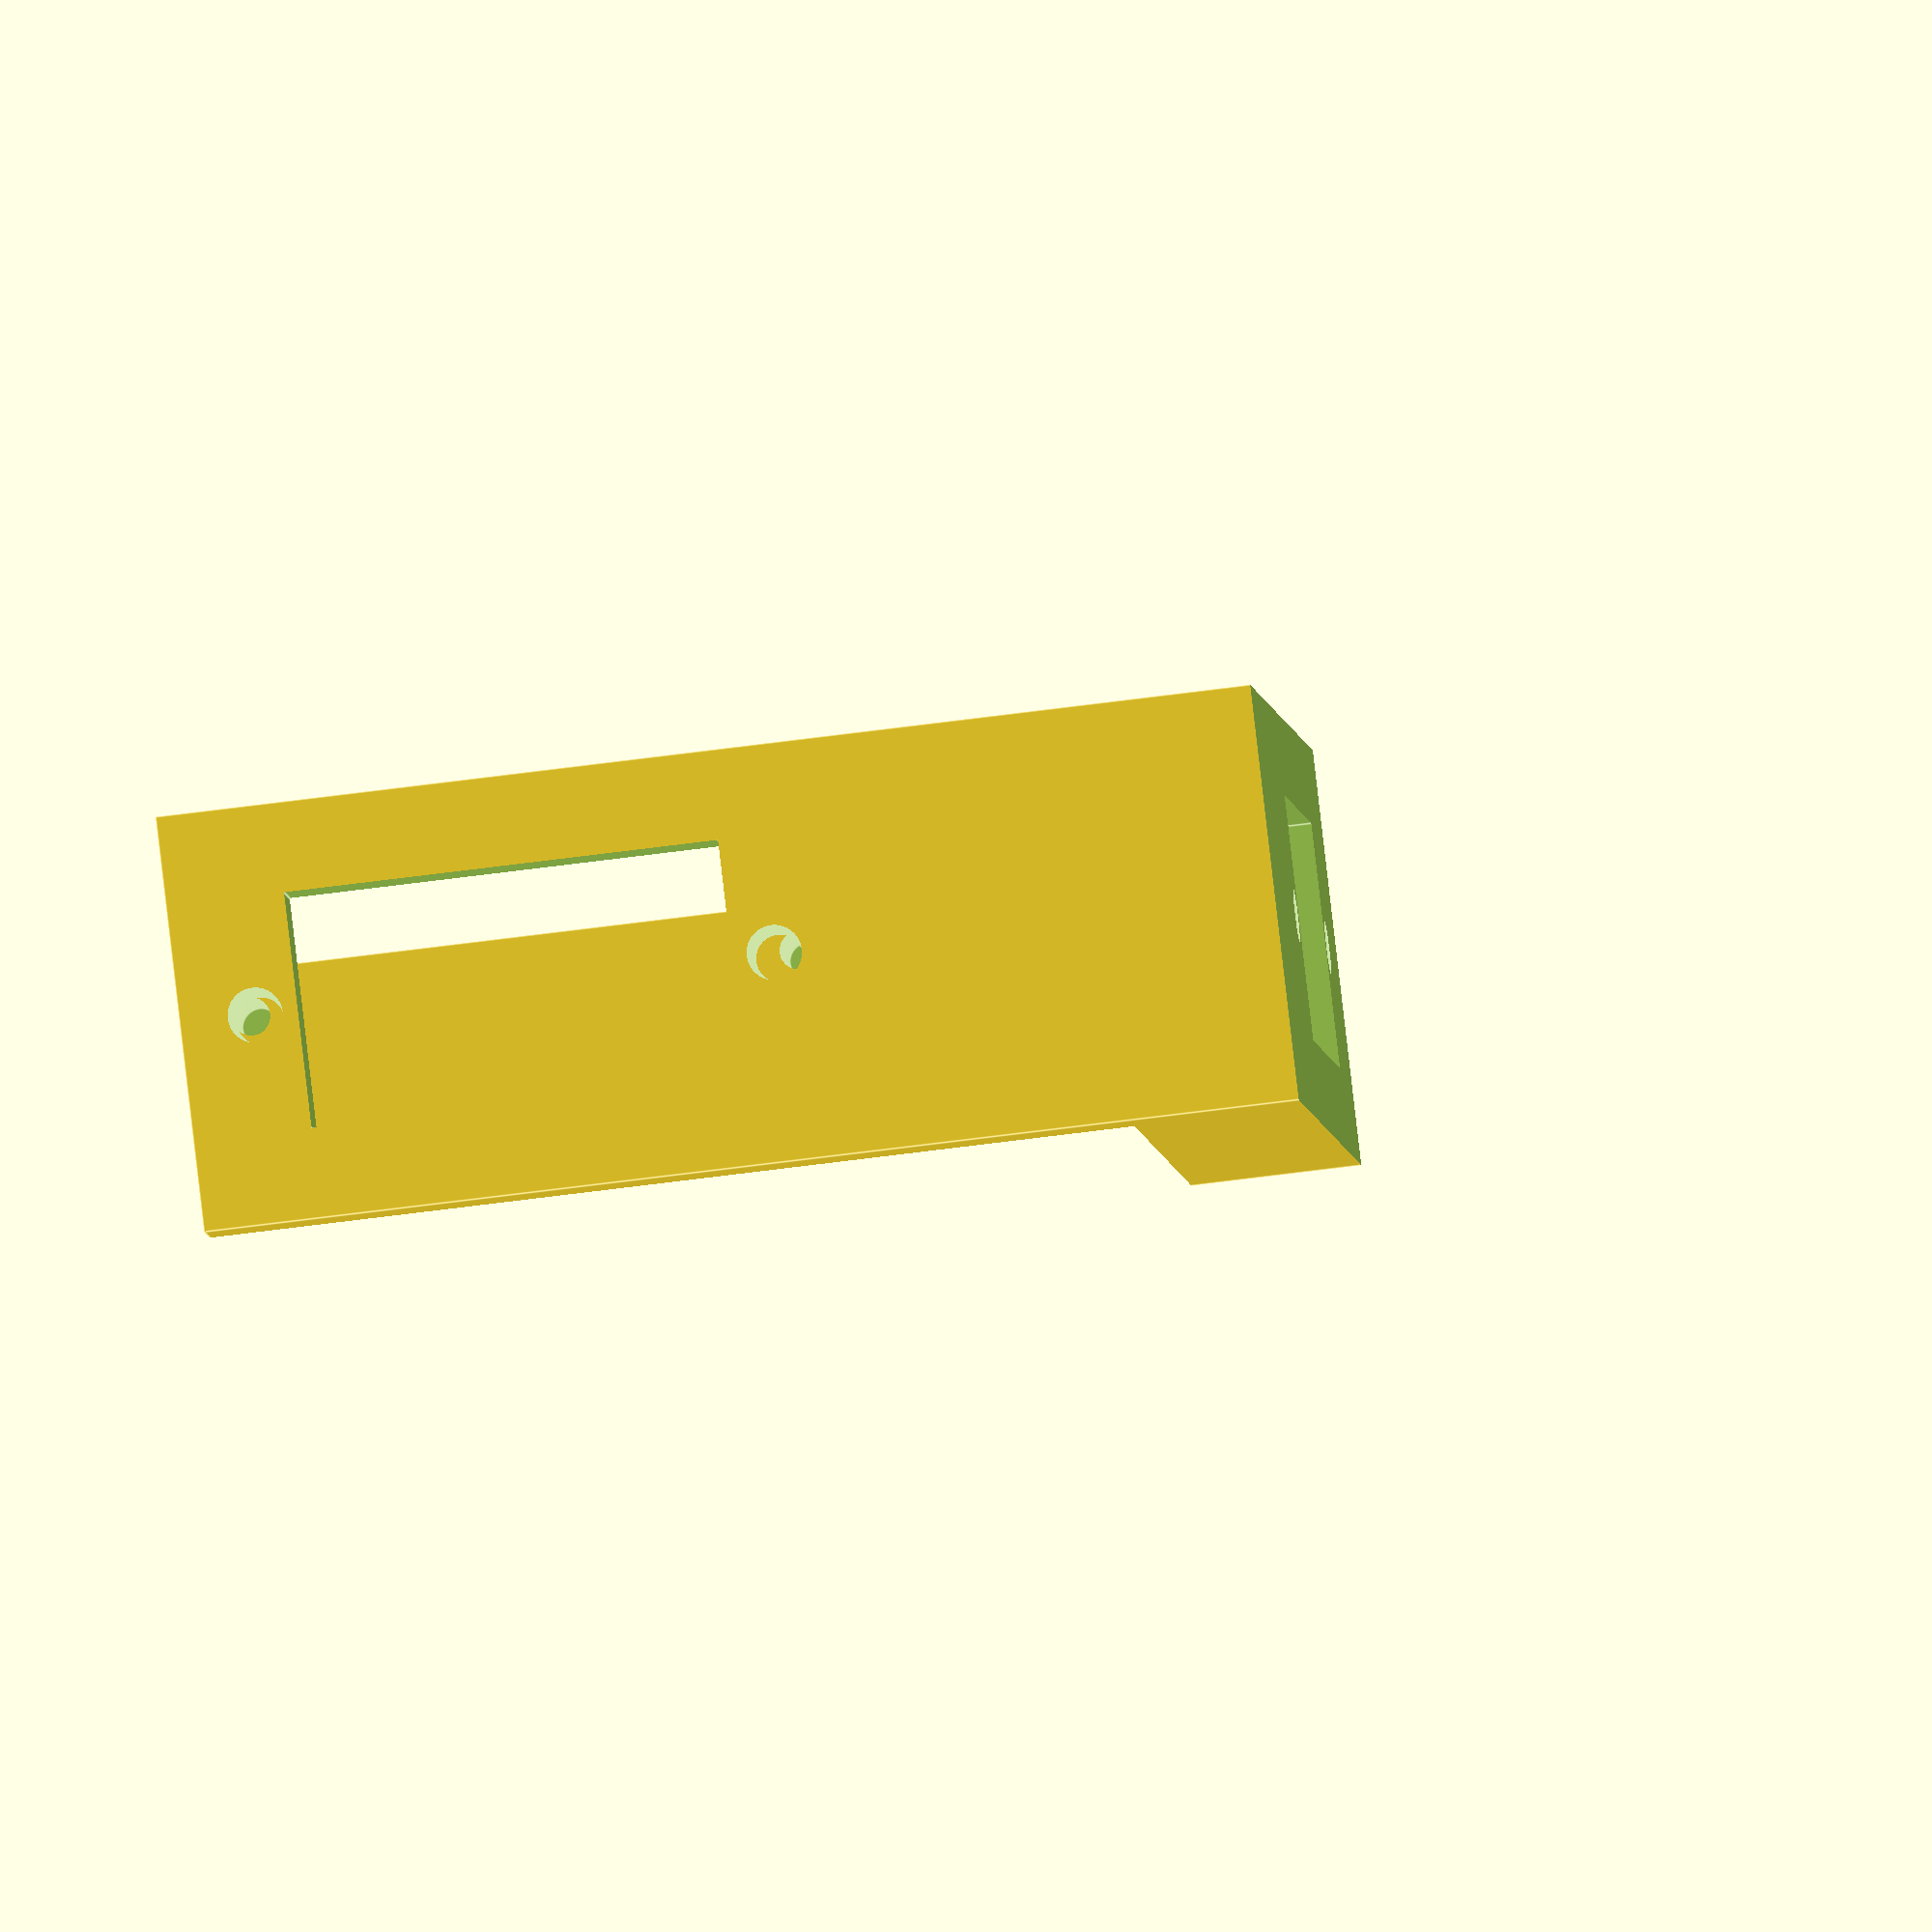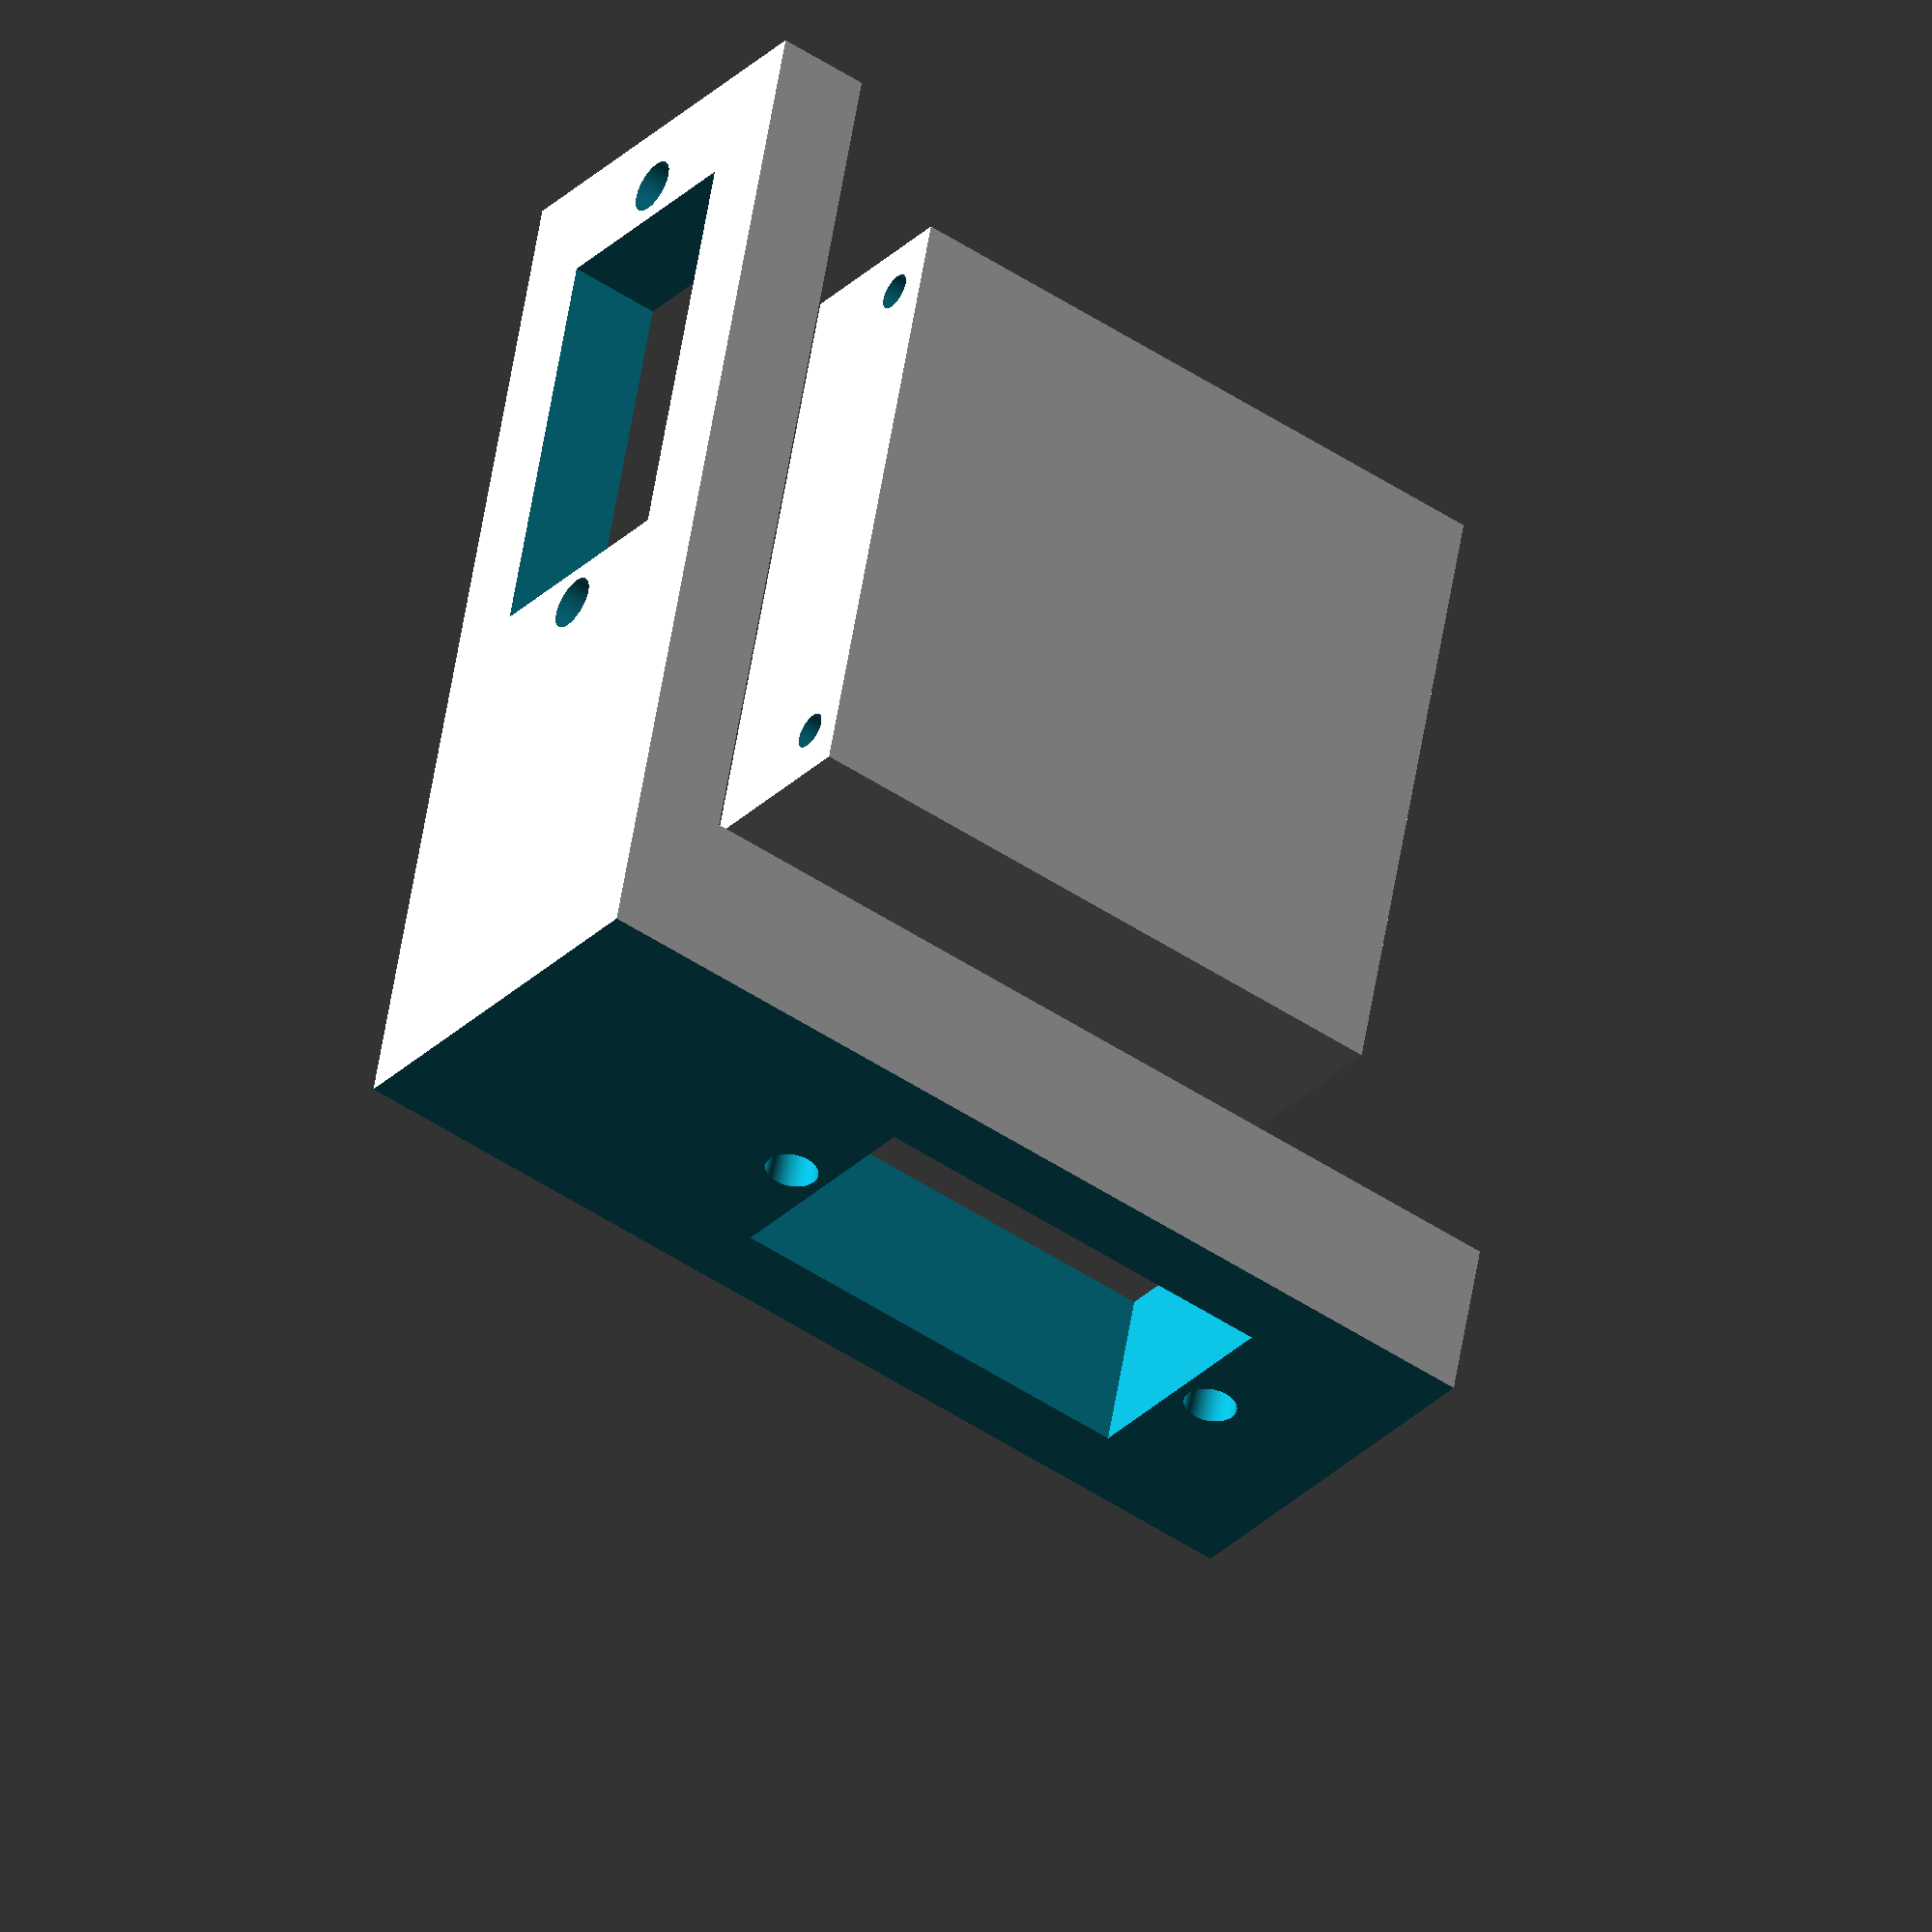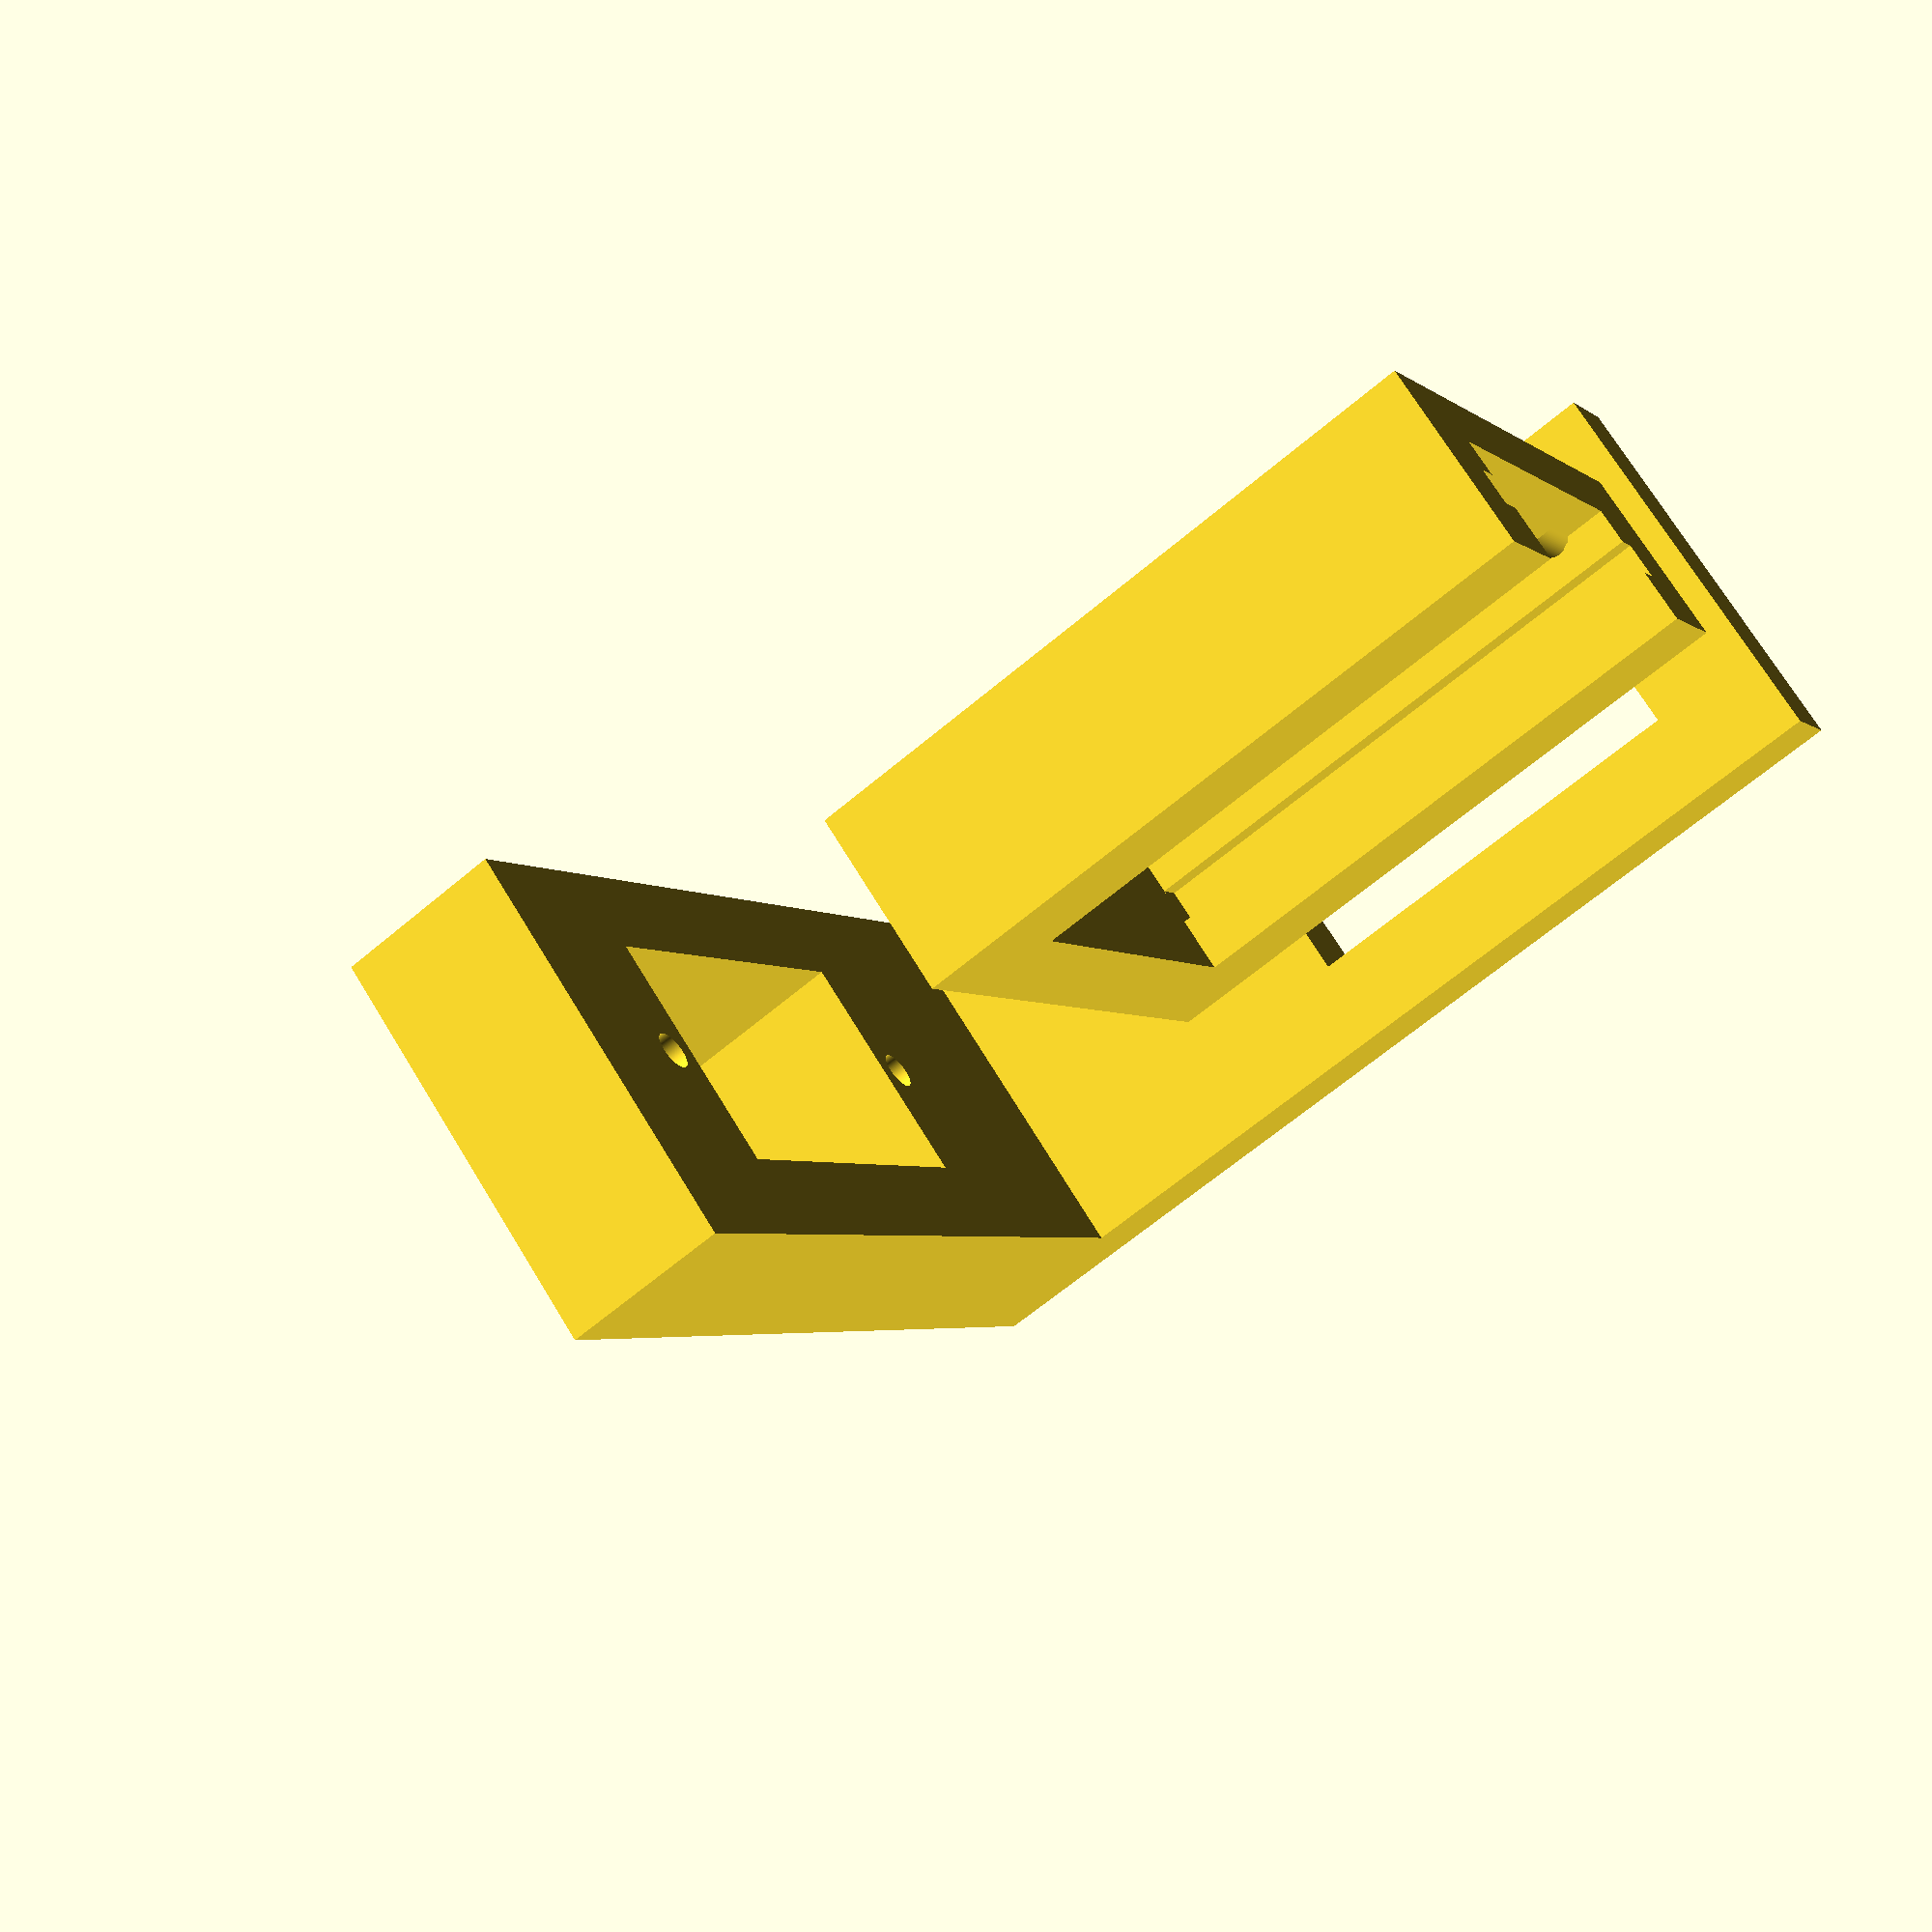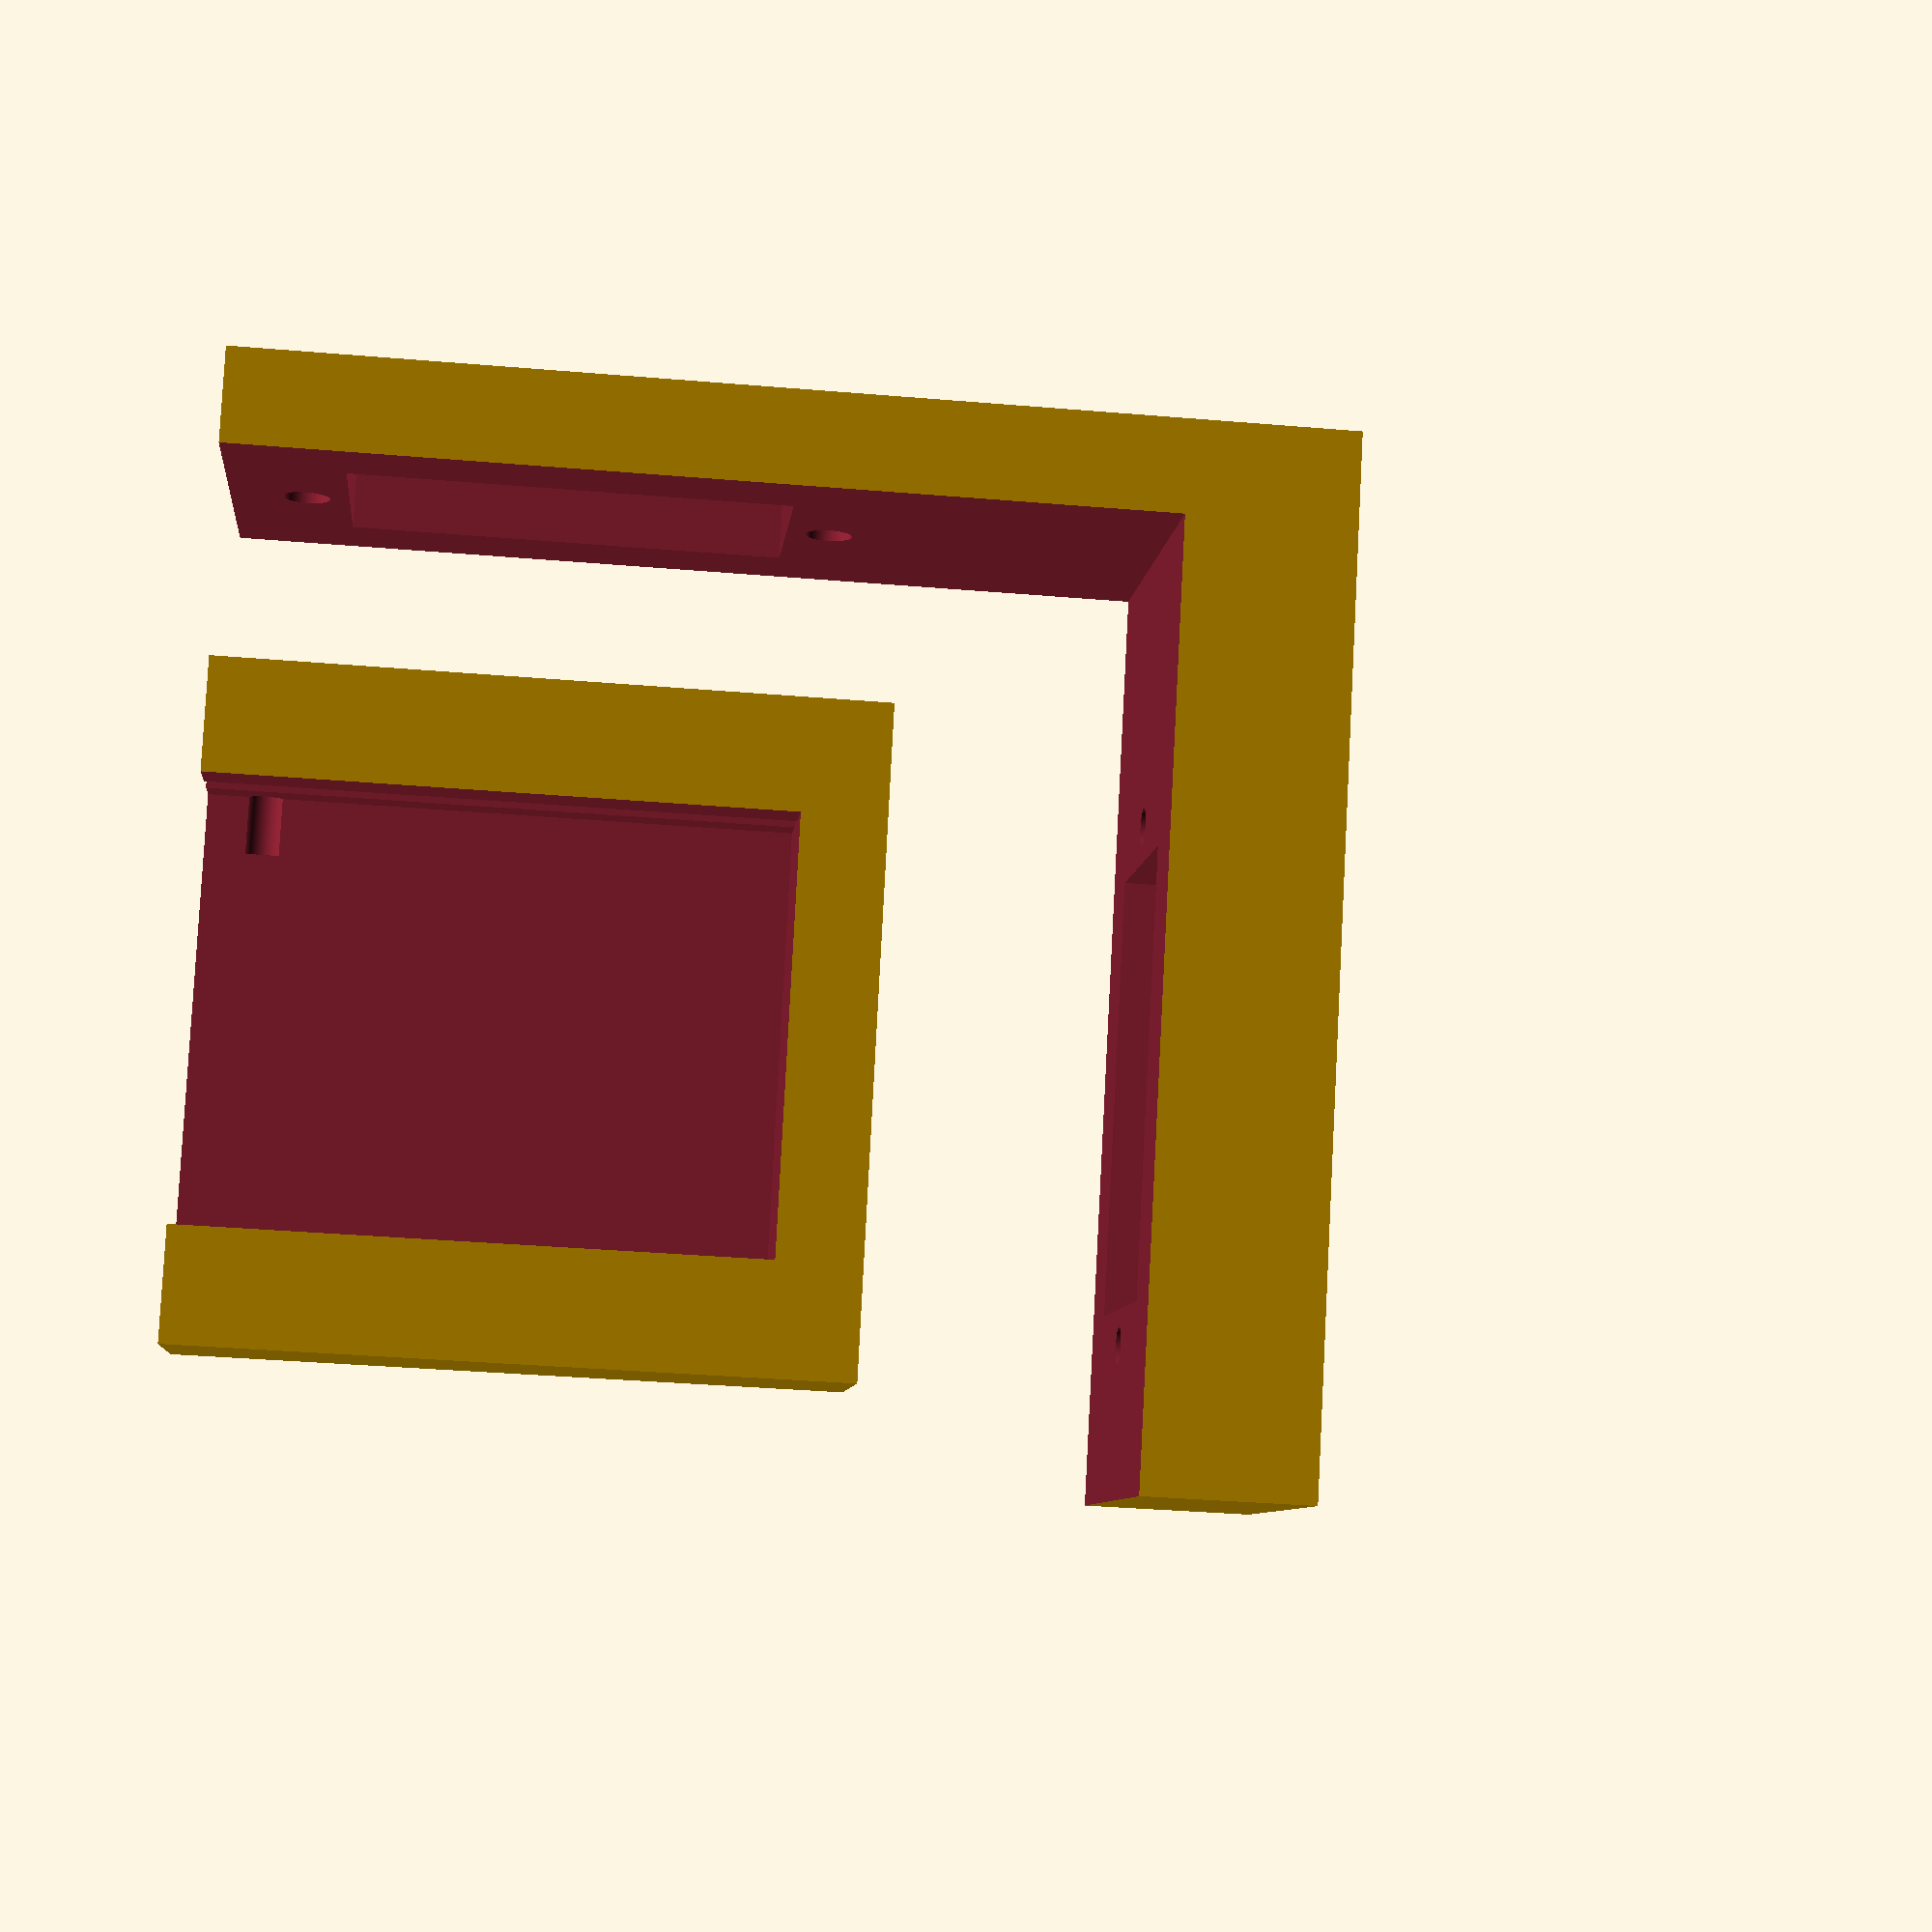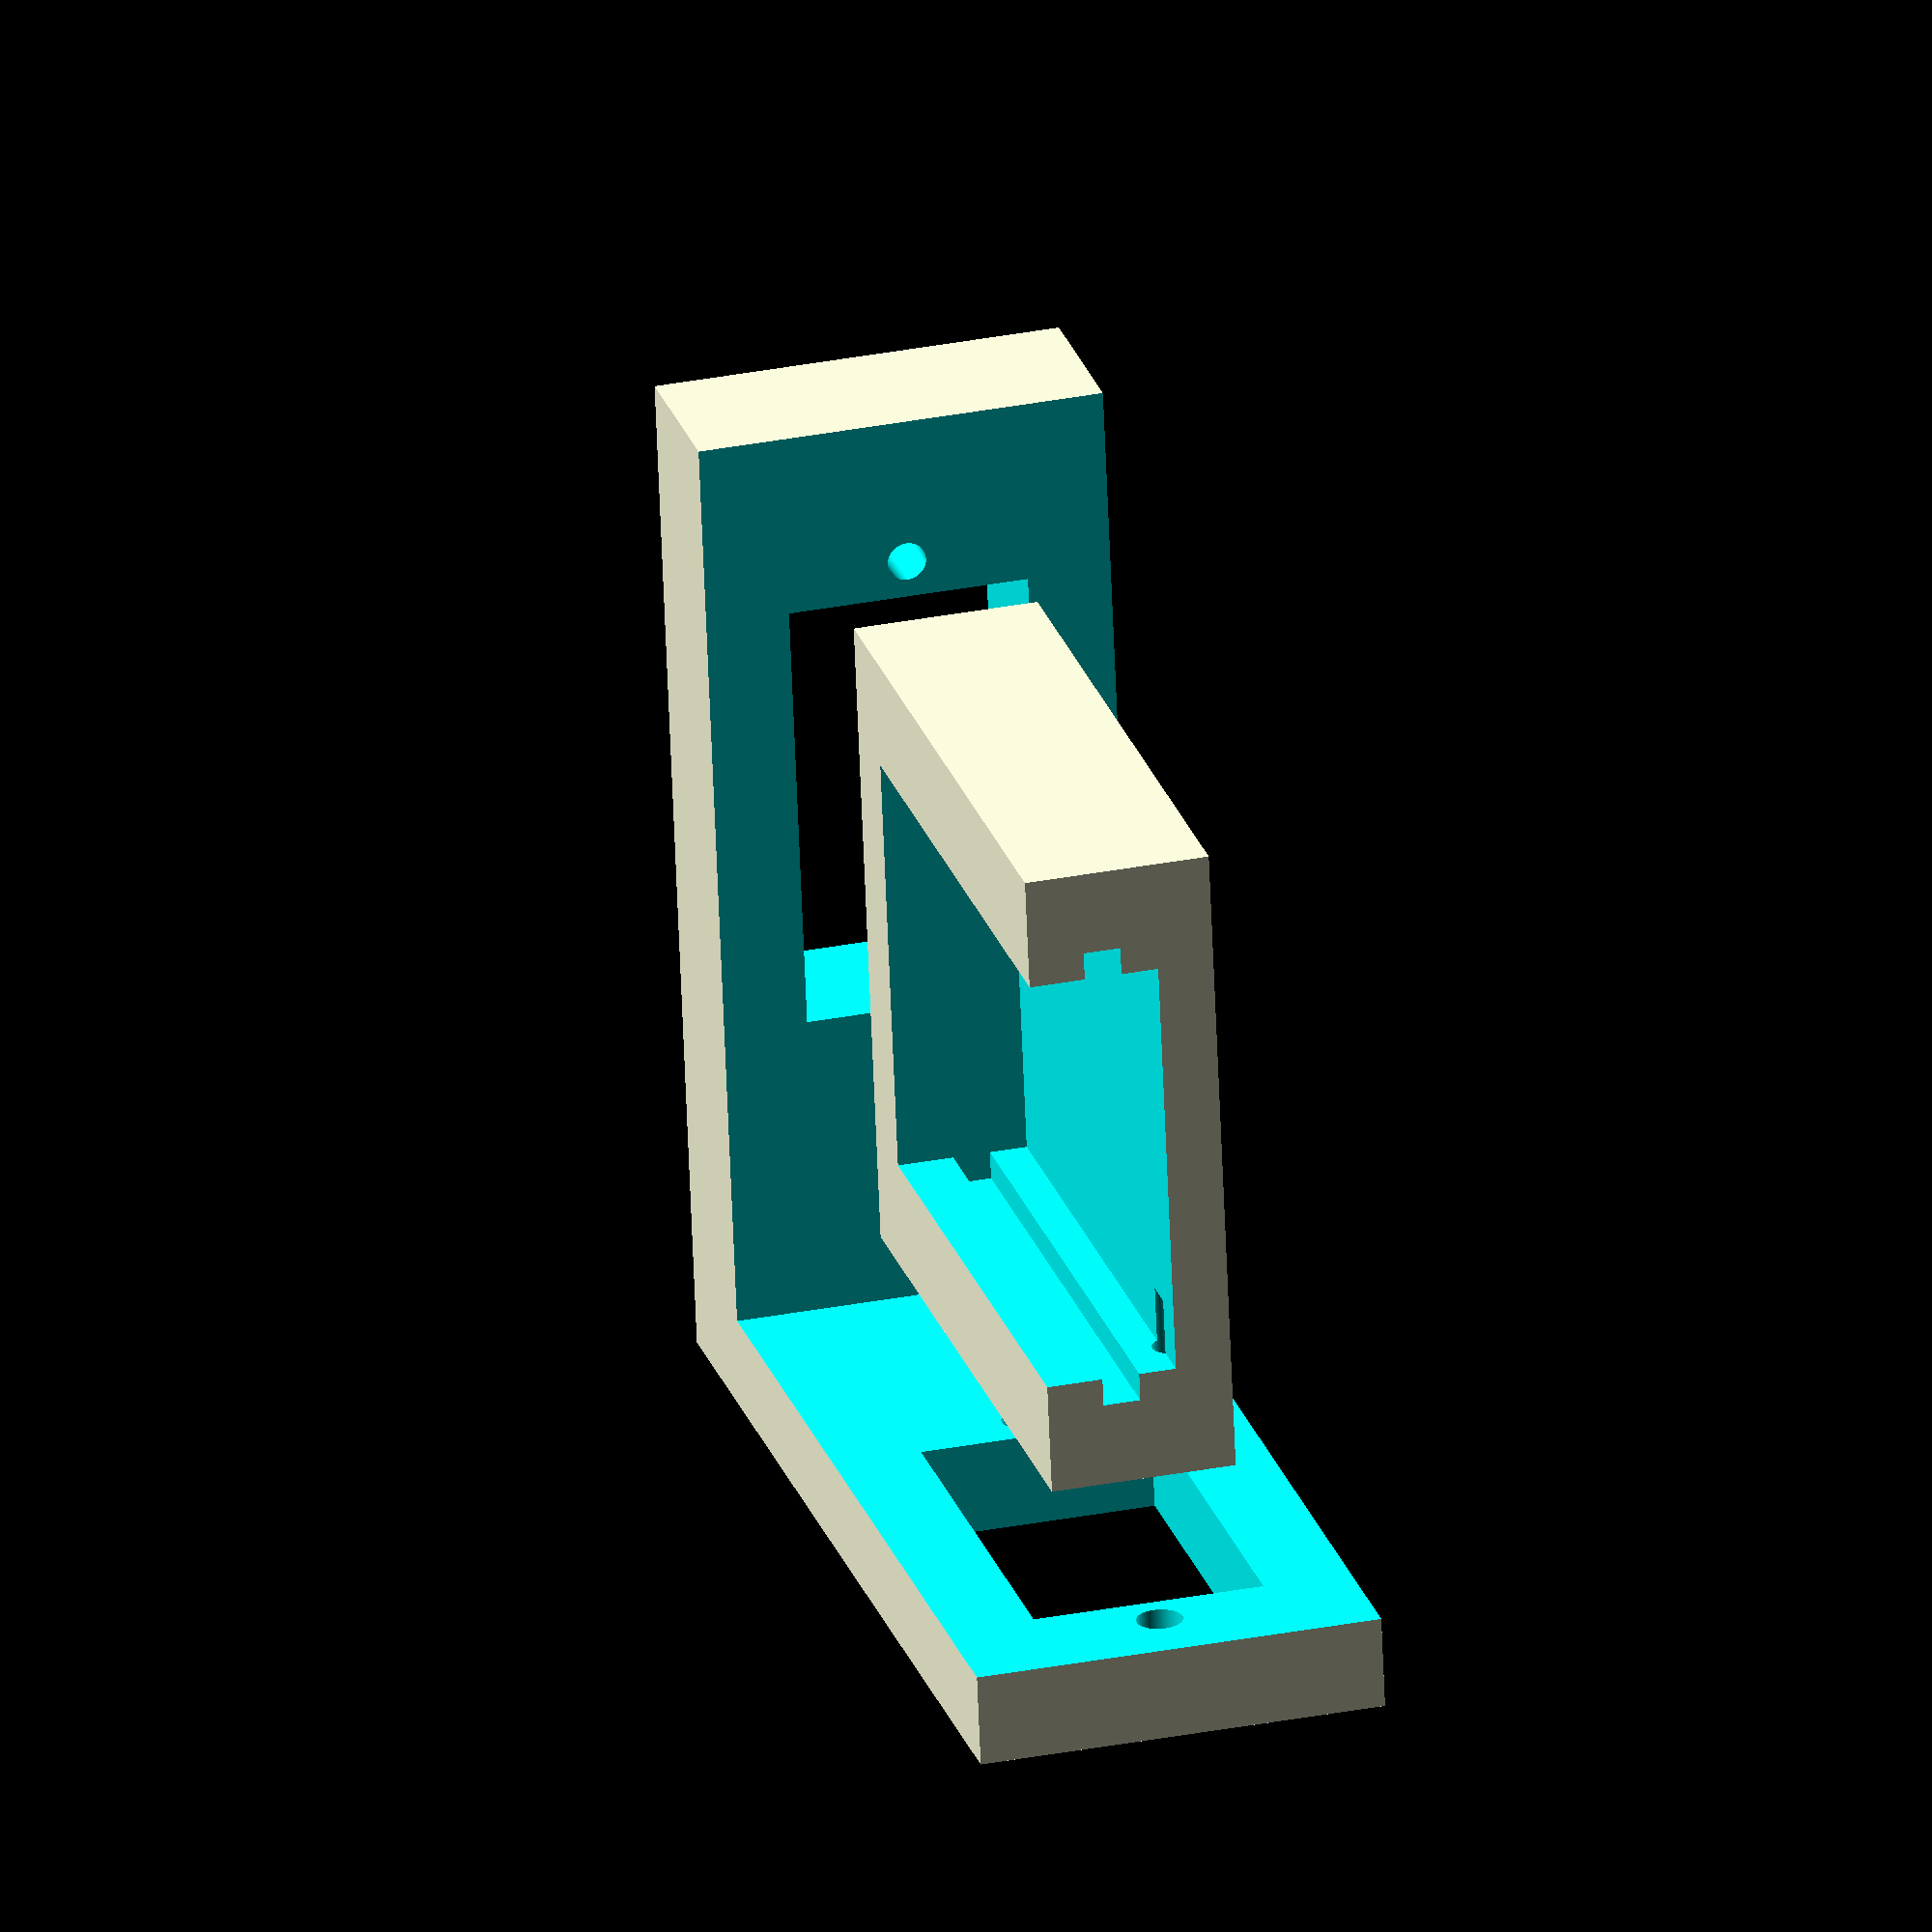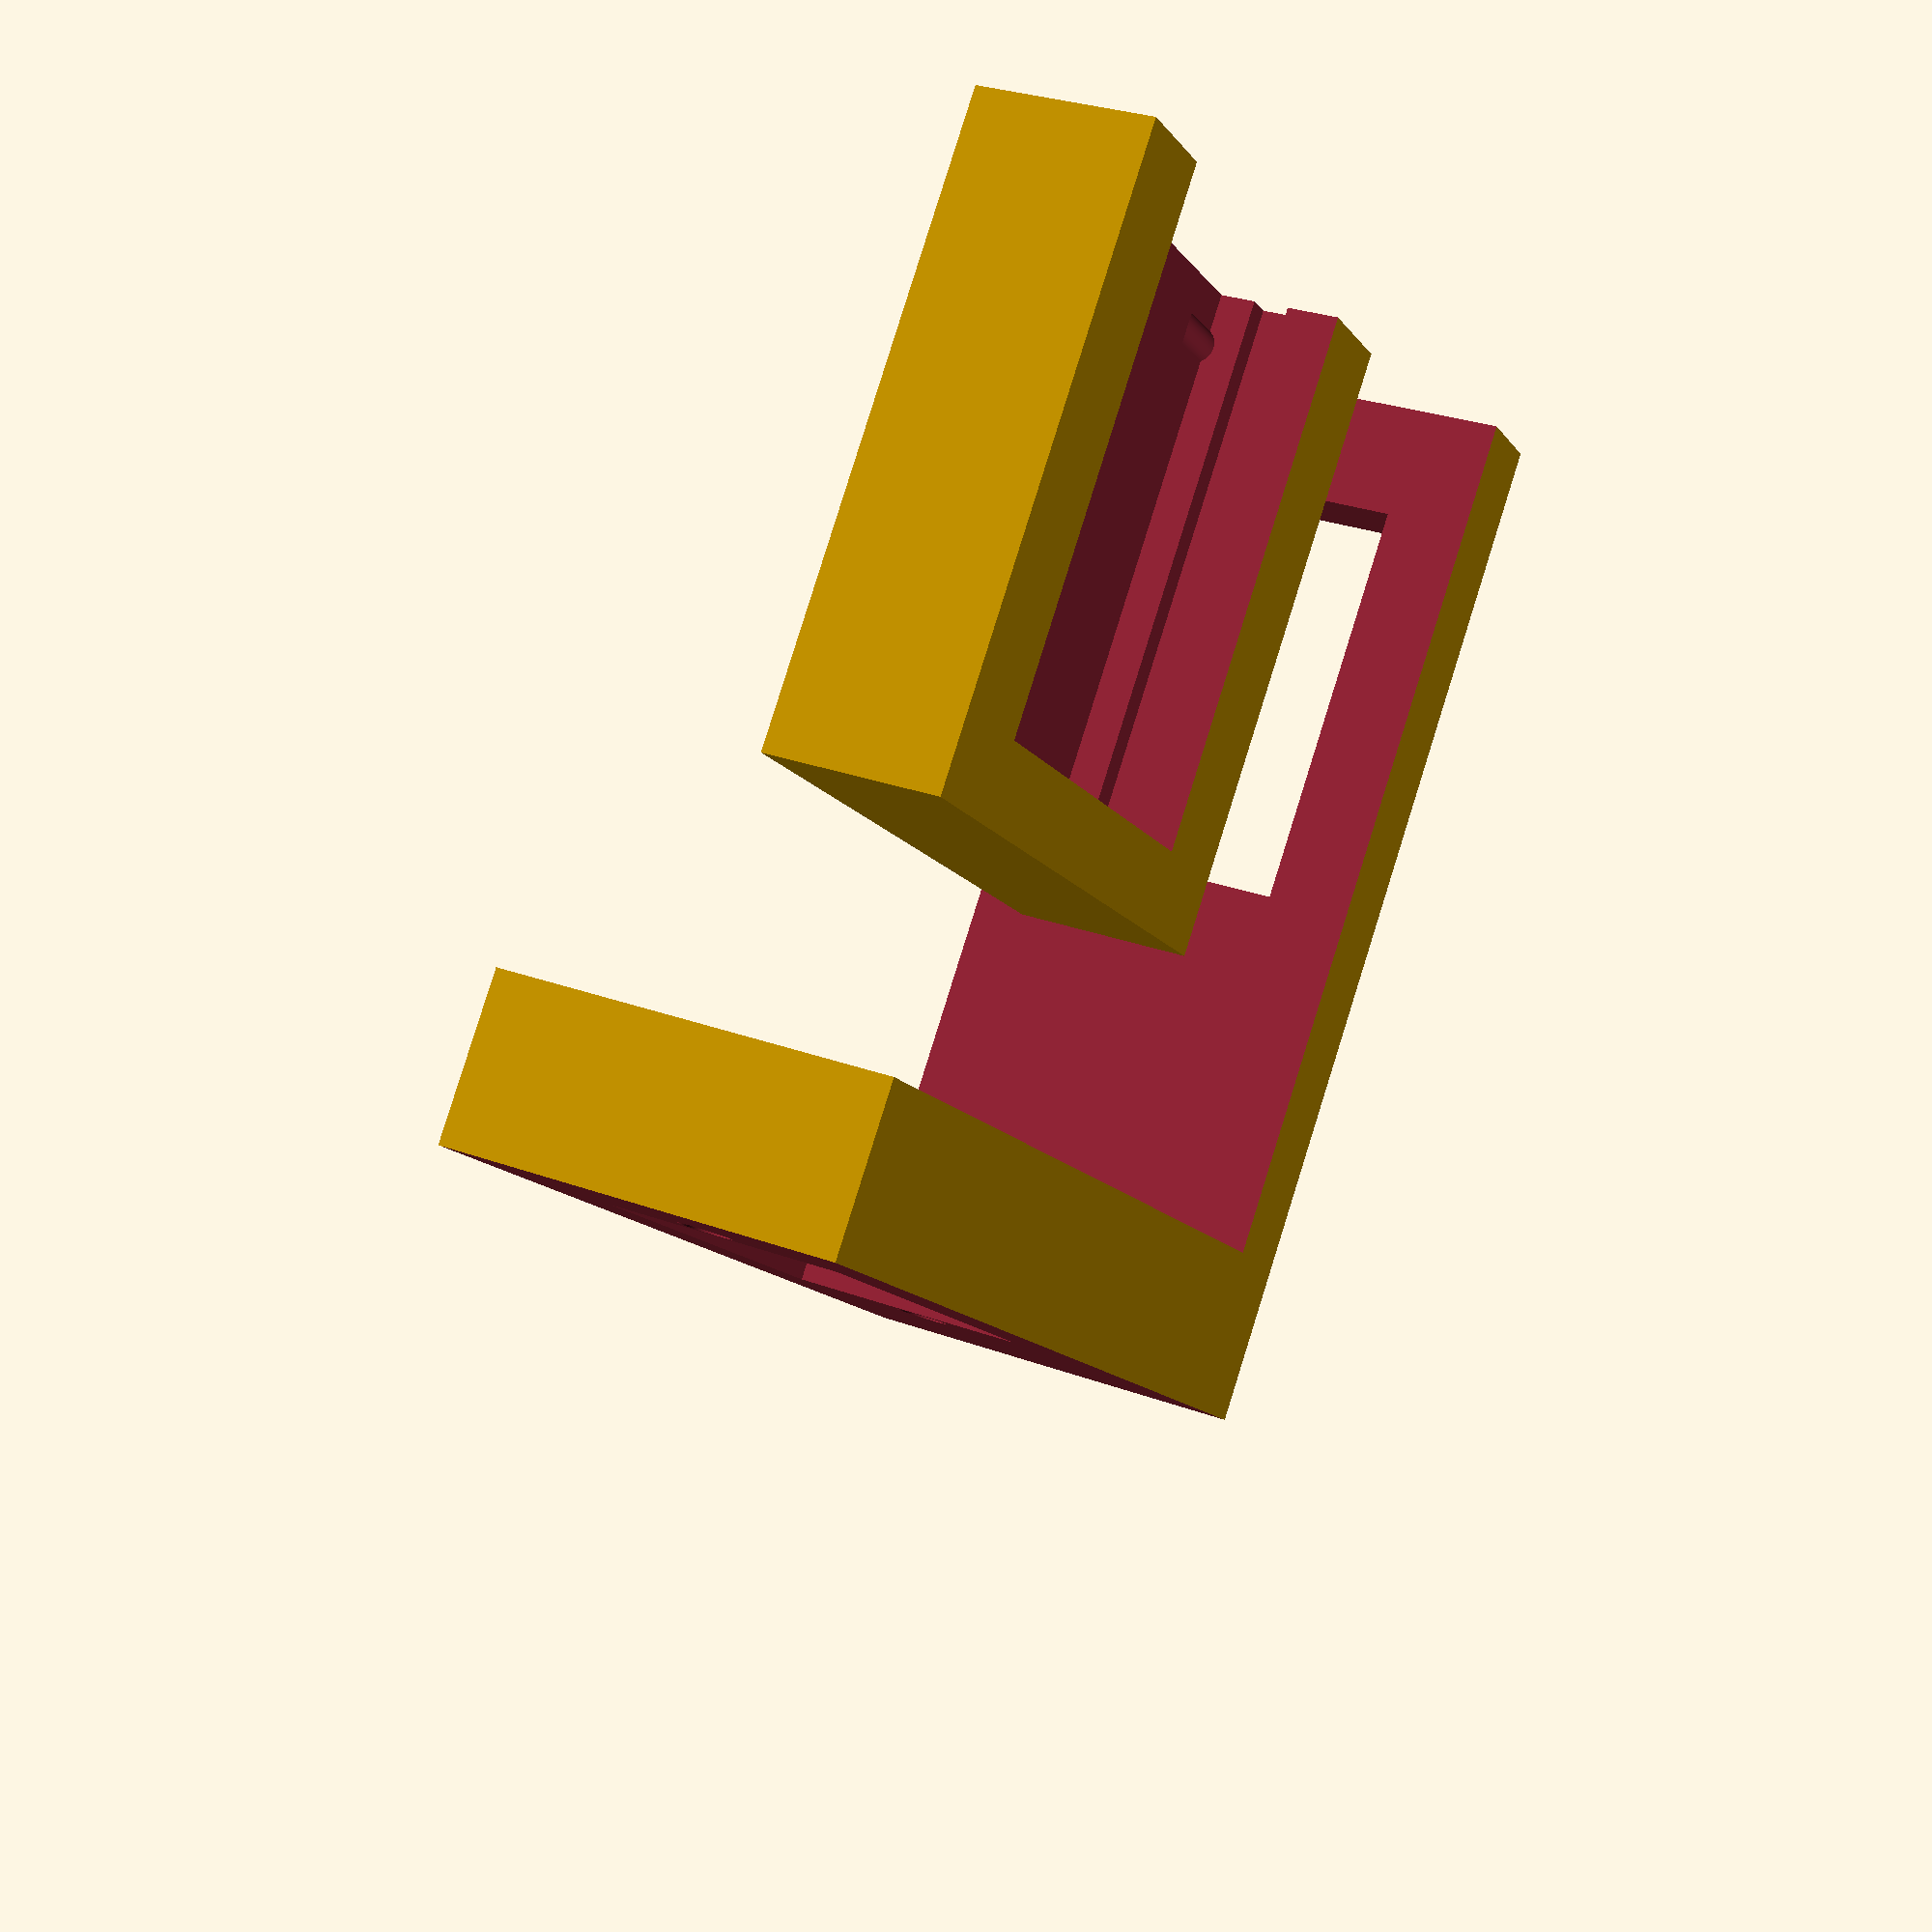
<openscad>

// x axis
difference() {
	// size of gimbal
	cube([35, 10, 35]);
	
	// cutouts for camera board & front of board
	union() {
		translate([4.5, 5, 4.5]) {
			cube([26, 2, 40]);
		}
		translate([6, 3, 4.5]) {
			cube([23,10,40]);
		}
	}

	// screw holes for servo arm mount
	translate([-1, 2.5, 3]) {
		rotate([0,90,0]) {
			cylinder(10,1,$fn=350);
		}
	}
	translate([-1, 2.5, 32]) {
		rotate([0,90,0]) {
			cylinder(10,1,$fn=350);
		}
	}	
}

// y axis
translate([-15, -10+2.5, -45]) {
	difference() {

		// main body
		cube([55,22,80]);
		
		// cutout for x axis
		translate([5,-1-2.5,21+10]) {
			cube([100,100,100]);
		}
	
		// cutout for x motor
		translate([-1,7.5-2.5-.25,51-.25]) {
			cube([15,12.5,23]);
		}

		// screw holes for motor mounting
		translate([-1, 7.5+(12/2)-2.5, 51-2.5]) {
			rotate([0,90,0]) {
				cylinder(12,1.5,$fn=350);
			}
		}
		translate([-1, 7.5+(12/2)-2.5, 51+22.5+2.5]) {
			rotate([0,90,0]) {
				cylinder(12,1.5,$fn=350);
			}
		}

		// trim bottom of body
		translate([-1,-1,-38]) {
			cube([70,60,60]);
		}

		// cutout for y motor
		translate([21.5,7.5-3,34]) {
			rotate([0,90,0]) {
				cube([15,13,23.5]);
			}
		}
		
		// screw holes for motor mounting
		translate([22+22.5+2.5, 5+6, 20]) {
			rotate([0,0,0]) {
				cylinder(12,1.5,$fn=350);
			}
		}
		translate([22-2.5, 5+6, 20]) {
			rotate([0,0,0]) {
				cylinder(12,1.5,$fn=350);
			}
		}
	}
}



</openscad>
<views>
elev=66.5 azim=242.7 roll=97.5 proj=o view=edges
elev=126.4 azim=324.0 roll=351.2 proj=o view=solid
elev=63.8 azim=126.9 roll=310.6 proj=p view=solid
elev=35.4 azim=117.7 roll=83.6 proj=p view=solid
elev=336.7 azim=267.6 roll=345.1 proj=o view=solid
elev=96.2 azim=113.1 roll=342.6 proj=p view=solid
</views>
